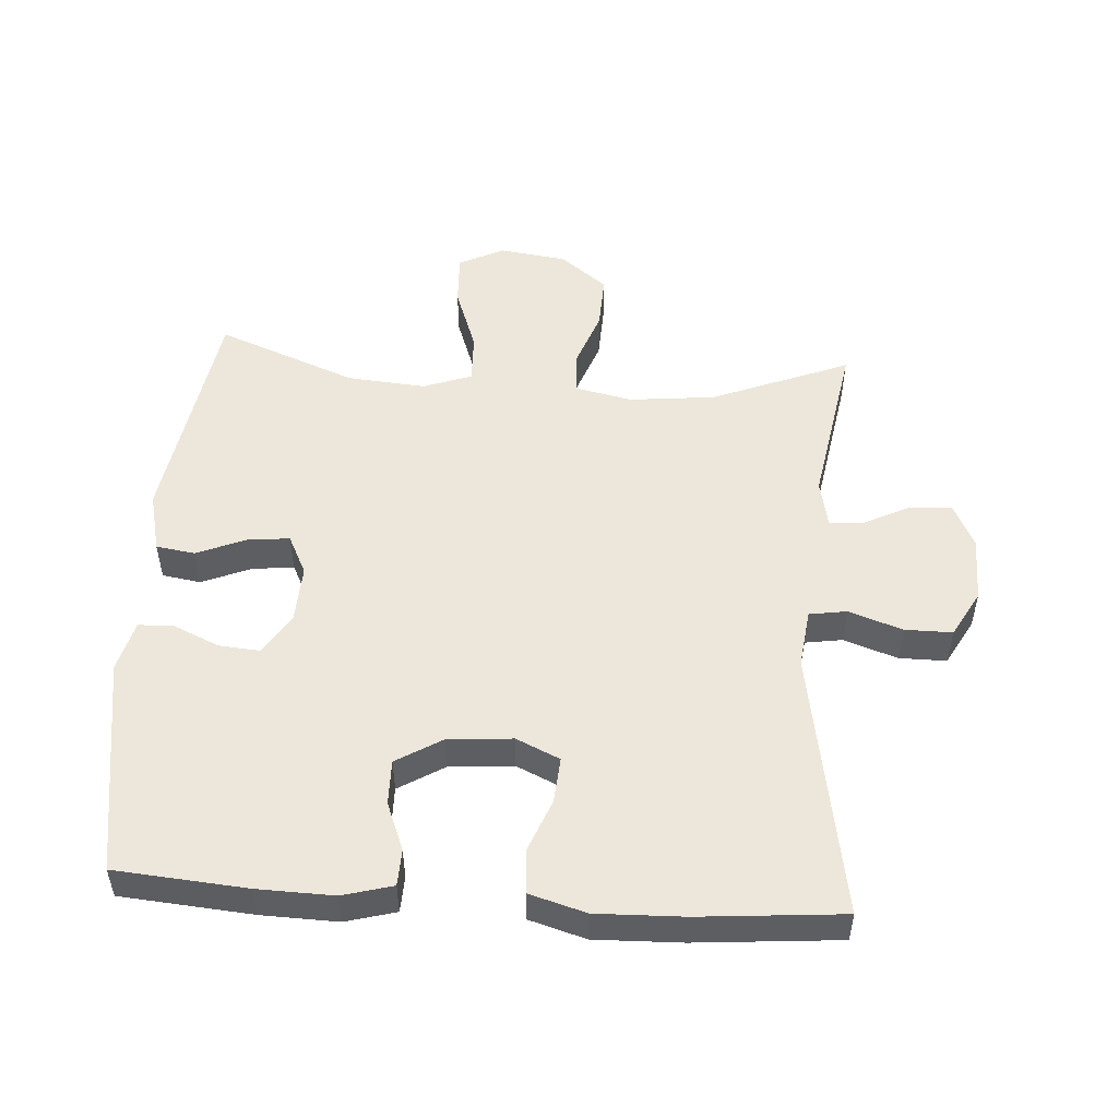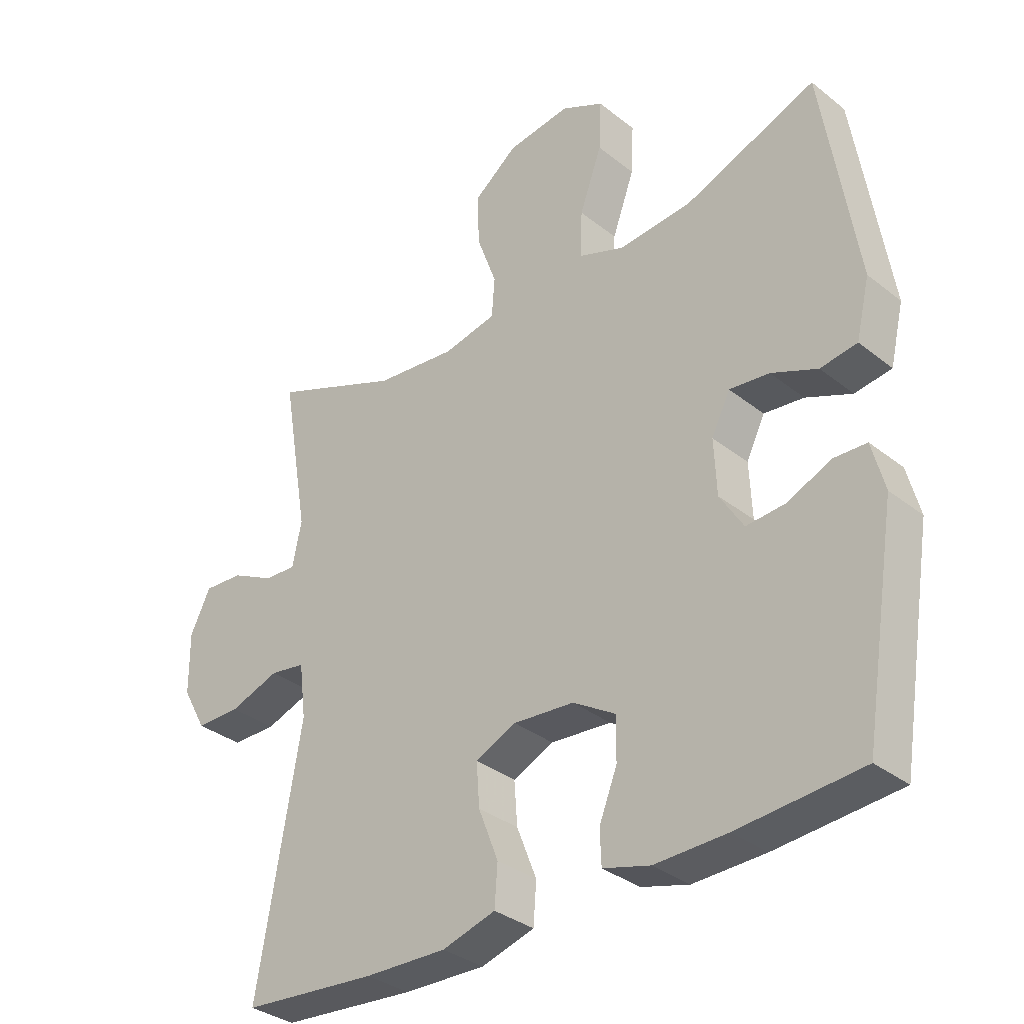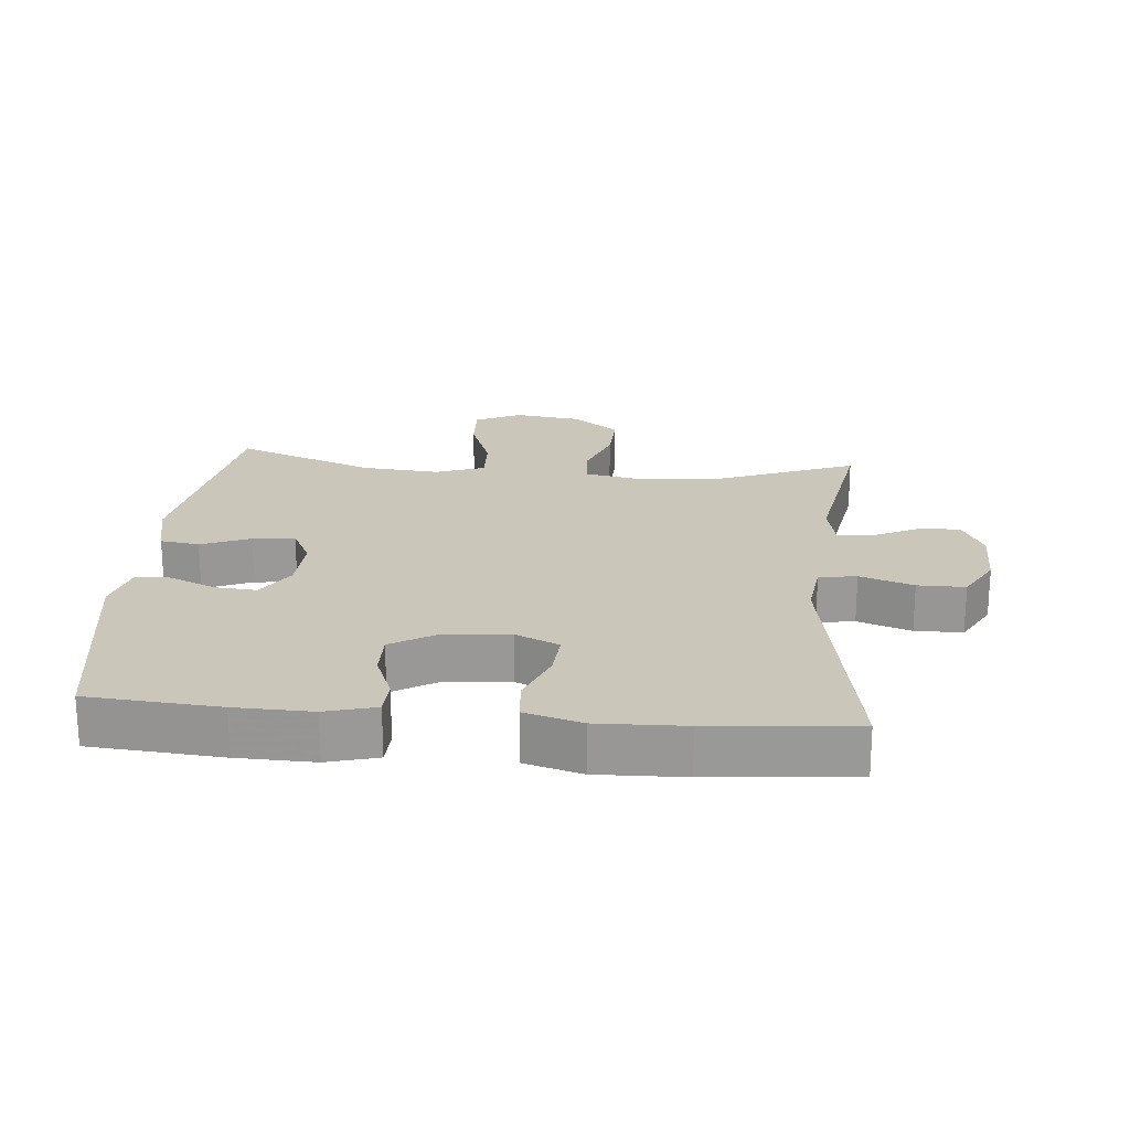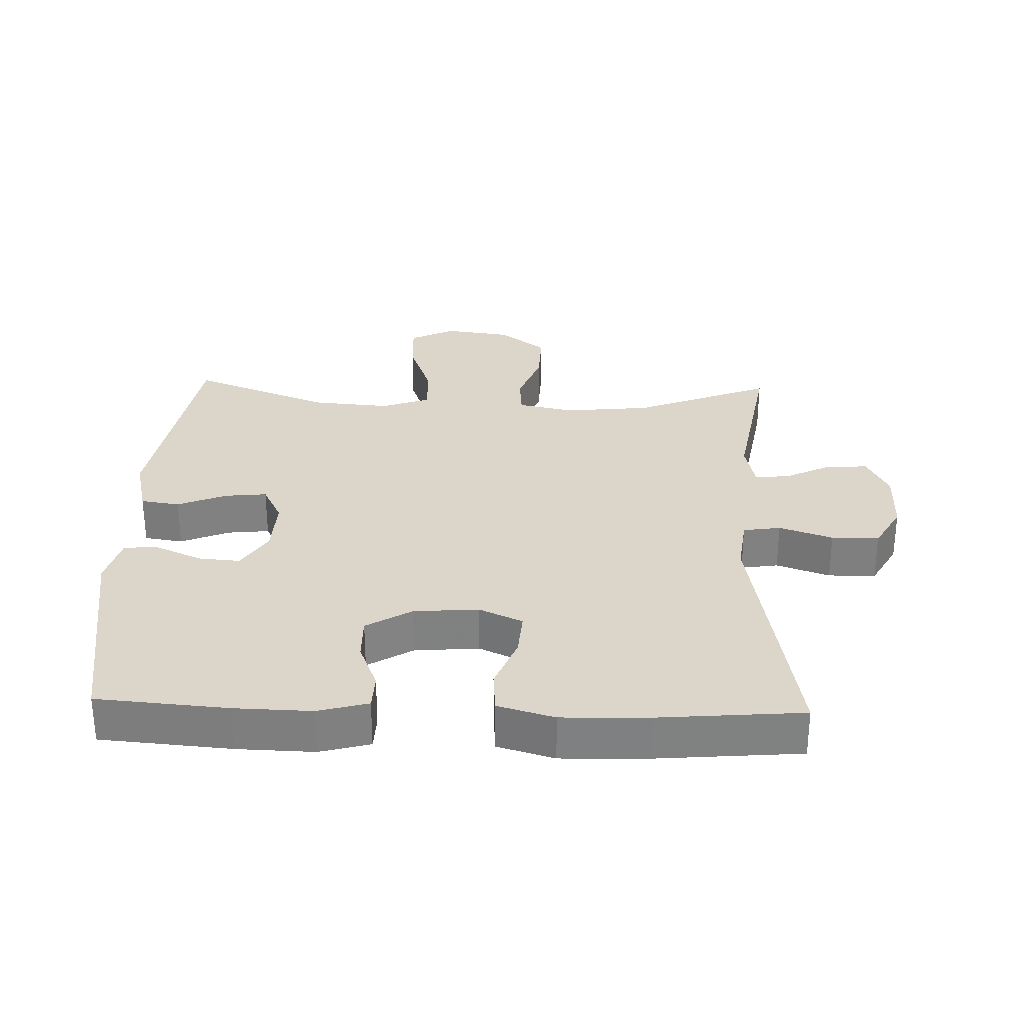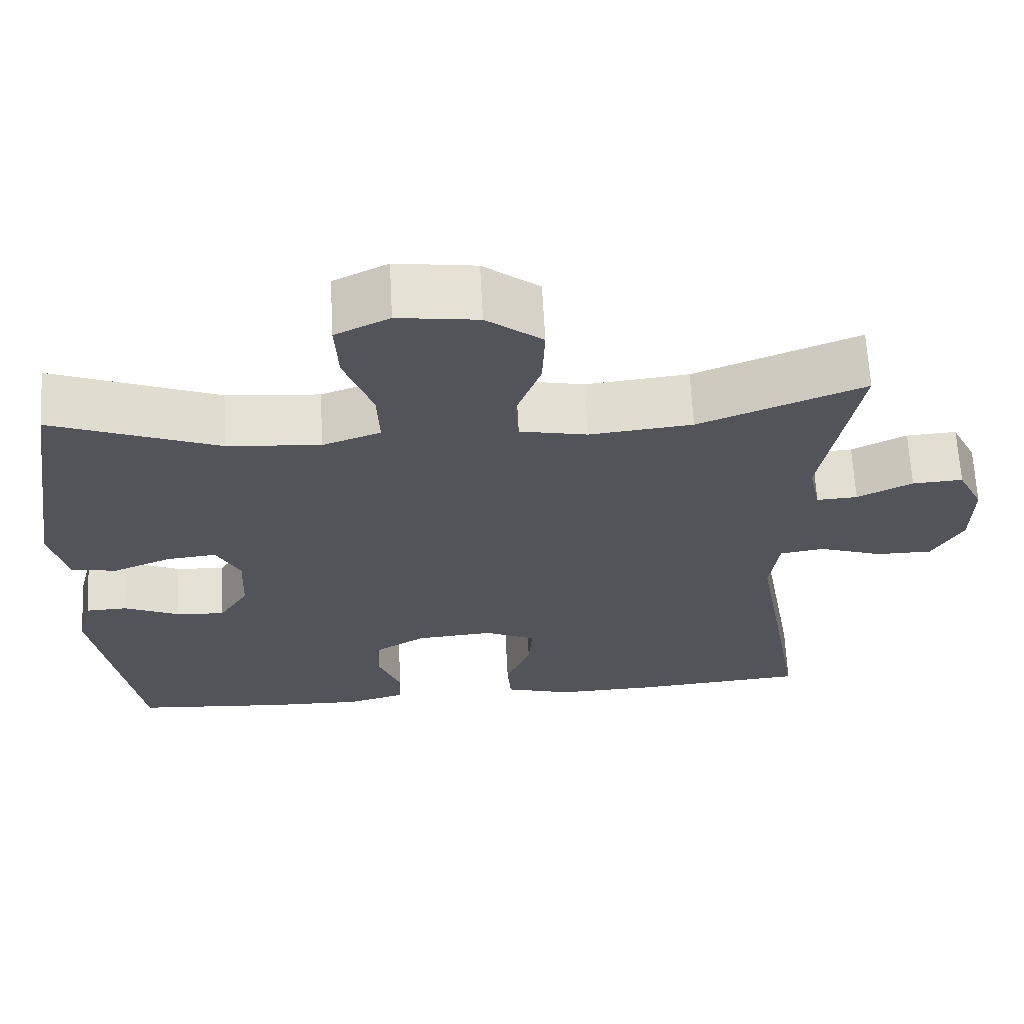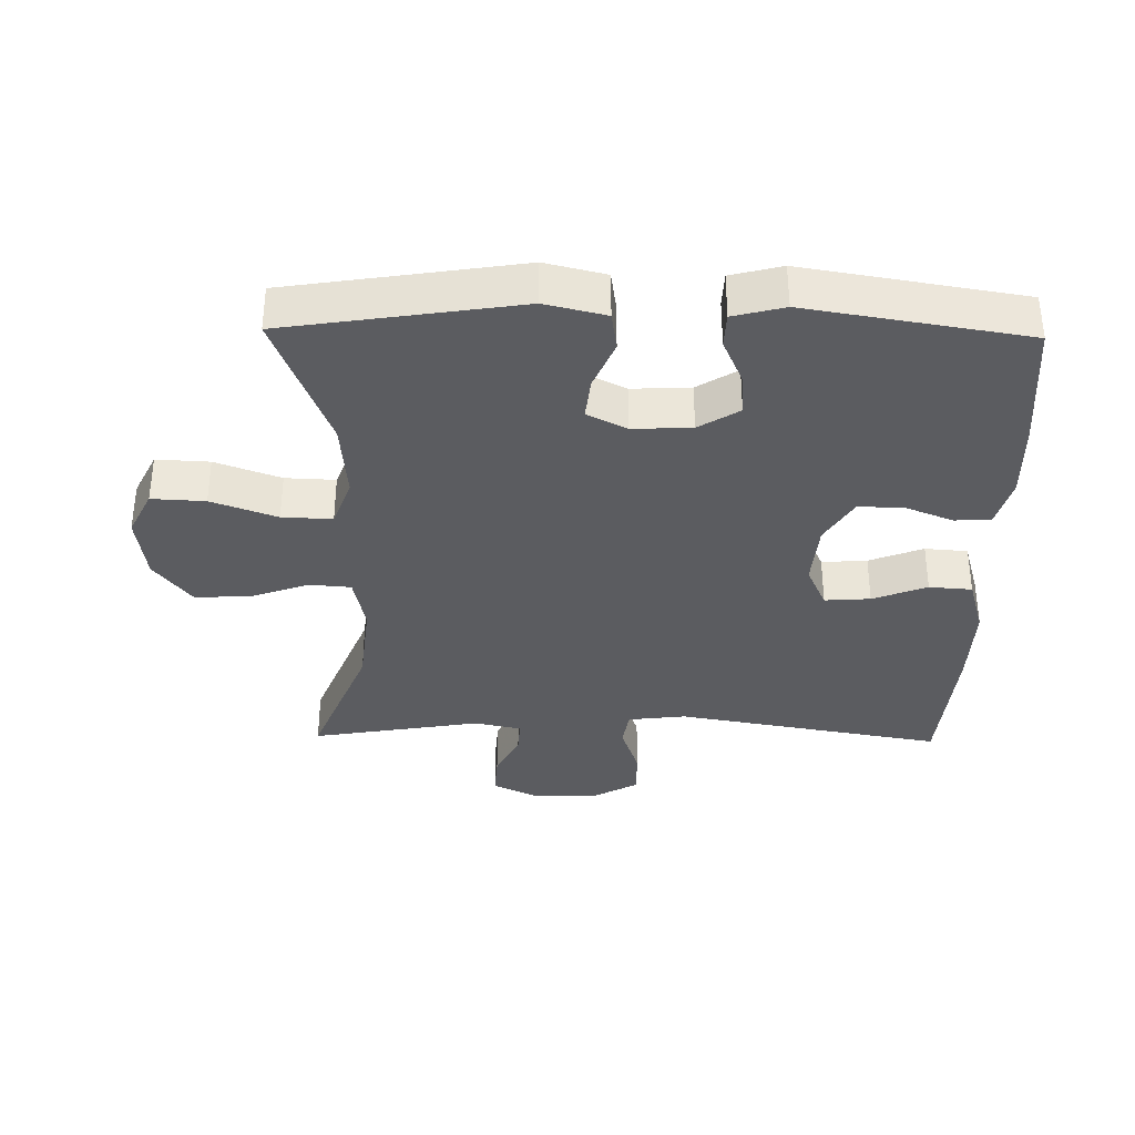
<metadata>
{"format":"obj","ext":"obj","renderer":"f3d","projection":"perspective","resolution":1024,"background":"white","views":[{"elev":51.4,"azim":-176.1,"up":"+Y"},{"elev":-33.6,"azim":43.0,"up":"+Z"},{"elev":21.2,"azim":-174.9,"up":"+Y"},{"elev":30.0,"azim":-178.1,"up":"+Y"},{"elev":65.8,"azim":177.0,"up":"+Z"},{"elev":-35.3,"azim":89.0,"up":"+Y"}]}
</metadata>
<code>
v -0.5 0.07 -0.5
v -0.429 0.07 -0.093
v -0.44 0.07 -0.005
v -0.497 0.07 0.004
v -0.578 0.07 -0.024
v -0.65 0.07 -0.024
v -0.689 0.07 0.046
v -0.69 0.07 0.146
v -0.657 0.07 0.213
v -0.593 0.07 0.209
v -0.523 0.07 0.174
v -0.471 0.07 0.171
v -0.456 0.07 0.243
v -0.5 0.07 0.5
v -0.291 0.07 0.416
v -0.16 0.07 0.402
v -0.074 0.07 0.42
v -0.069 0.07 0.484
v -0.101 0.07 0.572
v -0.104 0.07 0.656
v -0.033 0.07 0.711
v 0.069 0.07 0.725
v 0.138 0.07 0.691
v 0.134 0.07 0.61
v 0.098 0.07 0.511
v 0.095 0.07 0.435
v 0.169 0.07 0.408
v 0.288 0.07 0.418
v 0.5 0.07 0.5
v 0.555 0.07 0.148
v 0.533 0.07 0.056
v 0.474 0.07 0.047
v 0.4 0.07 0.078
v 0.336 0.07 0.085
v 0.306 0.07 0.025
v 0.31 0.07 -0.064
v 0.348 0.07 -0.125
v 0.411 0.07 -0.12
v 0.481 0.07 -0.089
v 0.534 0.07 -0.091
v 0.554 0.07 -0.168
v 0.5 0.07 -0.5
v 0.301 0.07 -0.516
v 0.185 0.07 -0.519
v 0.109 0.07 -0.498
v 0.107 0.07 -0.443
v 0.136 0.07 -0.37
v 0.137 0.07 -0.302
v 0.068 0.07 -0.26
v -0.03 0.07 -0.252
v -0.096 0.07 -0.282
v -0.091 0.07 -0.351
v -0.059 0.07 -0.433
v -0.064 0.07 -0.498
v -0.15 0.07 -0.523
v -0.282 0.07 -0.519
v -0.5 0 -0.5
v -0.429 0 -0.093
v -0.44 0 -0.005
v -0.497 0 0.004
v -0.578 0 -0.024
v -0.65 0 -0.024
v -0.689 0 0.046
v -0.69 0 0.146
v -0.657 0 0.213
v -0.593 0 0.209
v -0.523 0 0.174
v -0.471 0 0.171
v -0.456 0 0.243
v -0.5 0 0.5
v -0.291 0 0.416
v -0.16 0 0.402
v -0.074 0 0.42
v -0.069 0 0.484
v -0.101 0 0.572
v -0.104 0 0.656
v -0.033 0 0.711
v 0.069 0 0.725
v 0.138 0 0.691
v 0.134 0 0.61
v 0.098 0 0.511
v 0.095 0 0.435
v 0.169 0 0.408
v 0.288 0 0.418
v 0.5 0 0.5
v 0.555 0 0.148
v 0.533 0 0.056
v 0.474 0 0.047
v 0.4 0 0.078
v 0.336 0 0.085
v 0.306 0 0.025
v 0.31 0 -0.064
v 0.348 0 -0.125
v 0.411 0 -0.12
v 0.481 0 -0.089
v 0.534 0 -0.091
v 0.554 0 -0.168
v 0.5 0 -0.5
v 0.301 0 -0.516
v 0.185 0 -0.519
v 0.109 0 -0.498
v 0.107 0 -0.443
v 0.136 0 -0.37
v 0.137 0 -0.302
v 0.068 0 -0.26
v -0.03 0 -0.252
v -0.096 0 -0.282
v -0.091 0 -0.351
v -0.059 0 -0.433
v -0.064 0 -0.498
v -0.15 0 -0.523
v -0.282 0 -0.519
f 56 1 2
f 55 56 2
f 54 55 2
f 53 54 2
f 52 53 2
f 51 52 2 3
f 50 51 3
f 49 50 3
f 45 46 47
f 44 45 47
f 43 44 47
f 42 43 47
f 41 42 47
f 40 41 47
f 39 40 47
f 38 39 47
f 37 38 47 48
f 36 37 48 49
f 31 32 33
f 30 31 33
f 29 30 33
f 28 29 33
f 27 28 33 34
f 26 27 34 35
f 23 24 25
f 22 23 25
f 21 22 25
f 20 21 25
f 19 20 25
f 18 19 25
f 17 18 25 26
f 36 49 3
f 35 36 3
f 26 35 3
f 17 26 3
f 16 17 3
f 9 10 11
f 8 9 11
f 7 8 11
f 6 7 11
f 5 6 11
f 4 5 11
f 4 11 12
f 4 12 13
f 3 4 13
f 16 3 13
f 15 16 13
f 13 14 15
f 58 57 112
f 58 112 111
f 58 111 110
f 58 110 109
f 58 109 108
f 59 58 108 107
f 59 107 106
f 59 106 105
f 103 102 101
f 103 101 100
f 103 100 99
f 103 99 98
f 103 98 97
f 103 97 96
f 103 96 95
f 103 95 94
f 104 103 94 93
f 105 104 93 92
f 89 88 87
f 89 87 86
f 89 86 85
f 89 85 84
f 90 89 84 83
f 91 90 83 82
f 81 80 79
f 81 79 78
f 81 78 77
f 81 77 76
f 81 76 75
f 81 75 74
f 82 81 74 73
f 59 105 92
f 59 92 91
f 59 91 82
f 59 82 73
f 59 73 72
f 67 66 65
f 67 65 64
f 67 64 63
f 67 63 62
f 67 62 61
f 67 61 60
f 68 67 60
f 69 68 60
f 69 60 59
f 69 59 72
f 69 72 71
f 71 70 69
f 1 57 58 2
f 2 58 59 3
f 3 59 60 4
f 4 60 61 5
f 5 61 62 6
f 6 62 63 7
f 7 63 64 8
f 8 64 65 9
f 9 65 66 10
f 10 66 67 11
f 11 67 68 12
f 12 68 69 13
f 13 69 70 14
f 14 70 71 15
f 15 71 72 16
f 16 72 73 17
f 17 73 74 18
f 18 74 75 19
f 19 75 76 20
f 20 76 77 21
f 21 77 78 22
f 22 78 79 23
f 23 79 80 24
f 24 80 81 25
f 25 81 82 26
f 26 82 83 27
f 27 83 84 28
f 28 84 85 29
f 29 85 86 30
f 30 86 87 31
f 31 87 88 32
f 32 88 89 33
f 33 89 90 34
f 34 90 91 35
f 35 91 92 36
f 36 92 93 37
f 37 93 94 38
f 38 94 95 39
f 39 95 96 40
f 40 96 97 41
f 41 97 98 42
f 42 98 99 43
f 43 99 100 44
f 44 100 101 45
f 45 101 102 46
f 46 102 103 47
f 47 103 104 48
f 48 104 105 49
f 49 105 106 50
f 50 106 107 51
f 51 107 108 52
f 52 108 109 53
f 53 109 110 54
f 54 110 111 55
f 55 111 112 56
f 56 112 57 1

</code>
